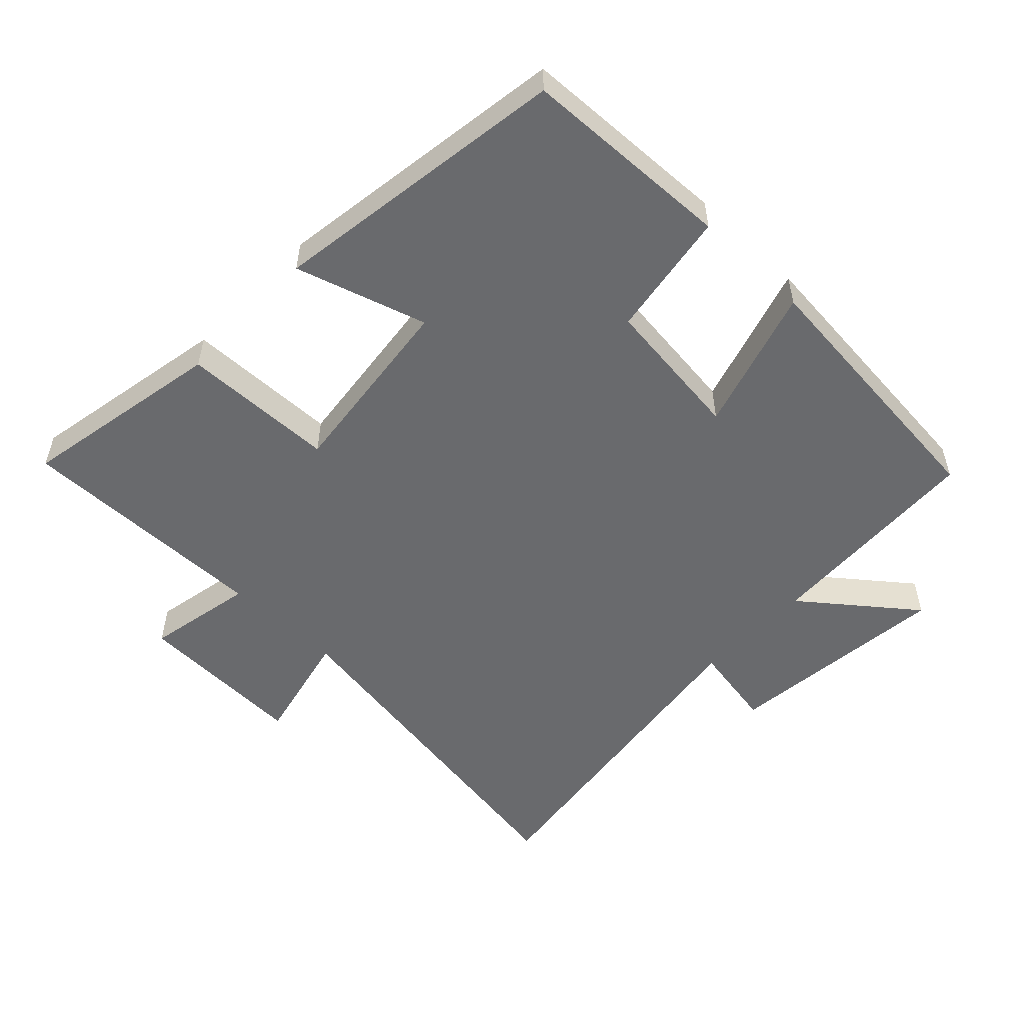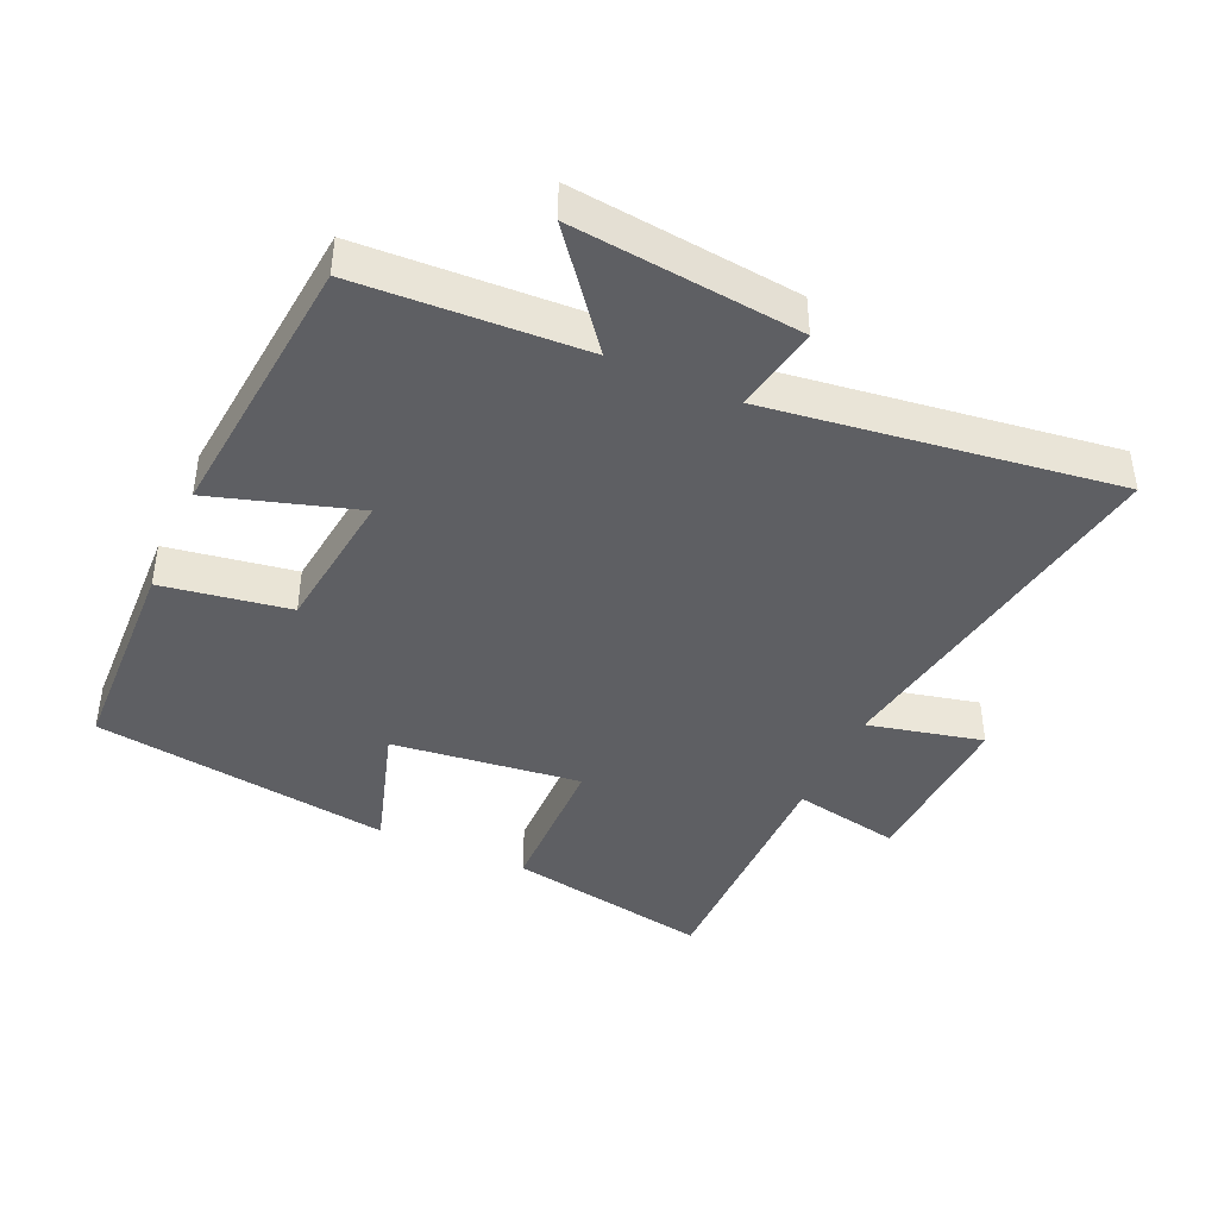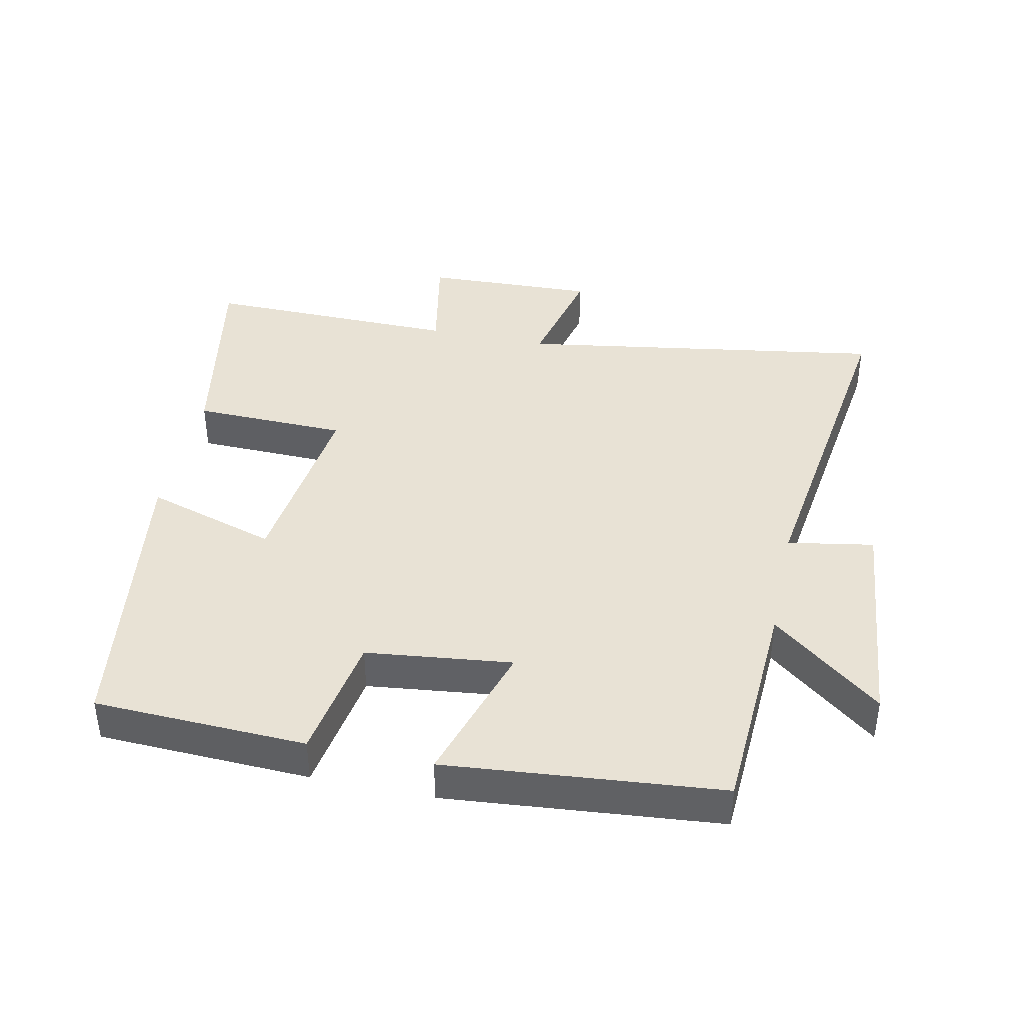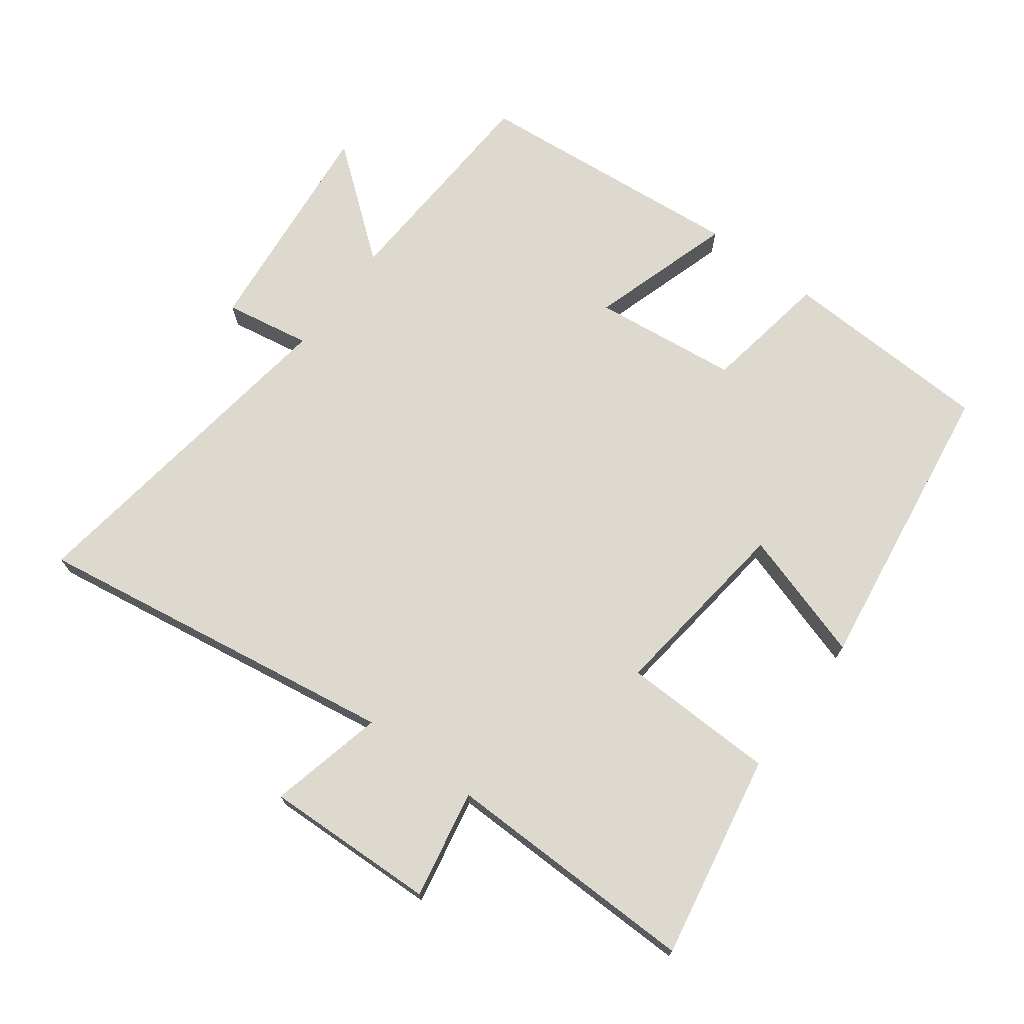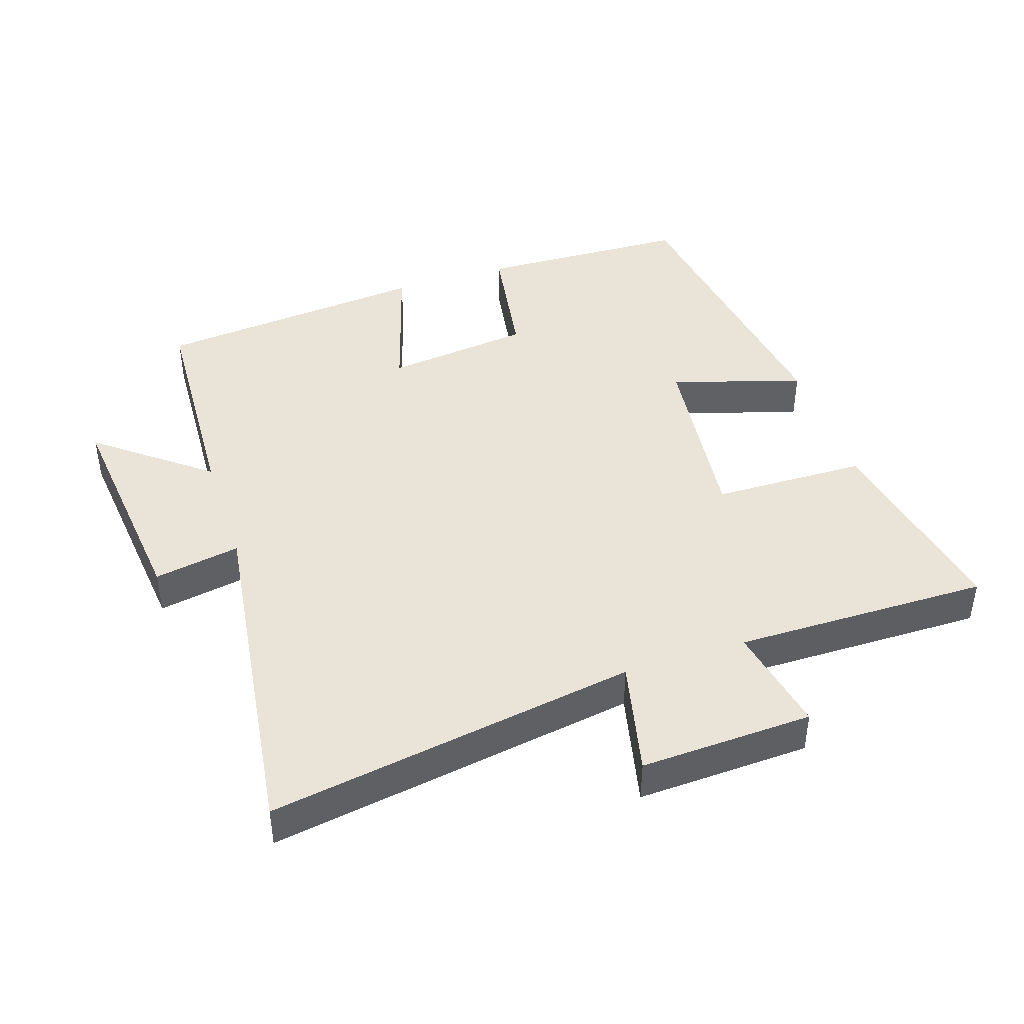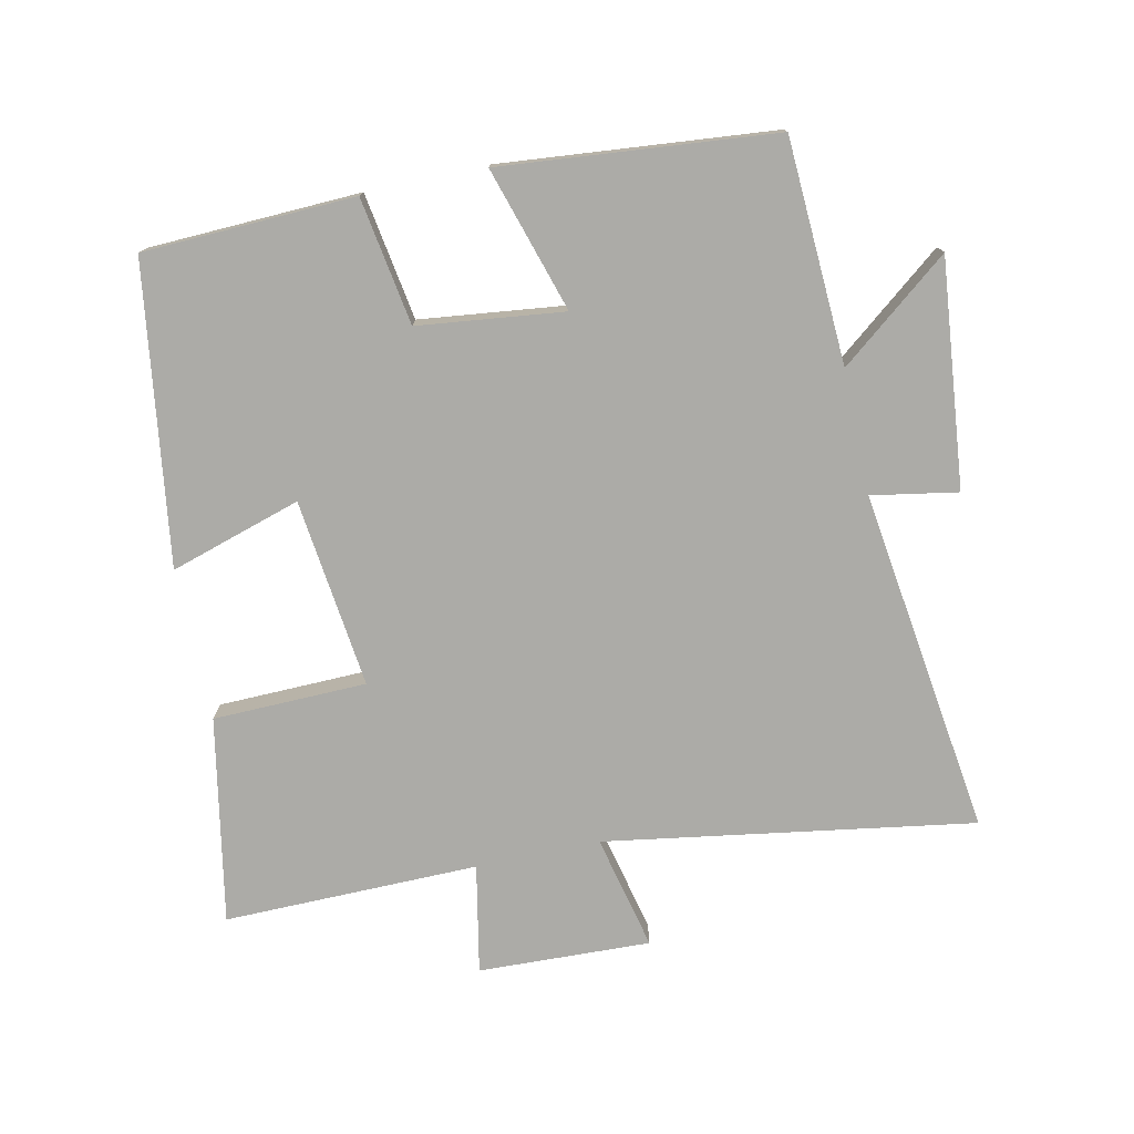
<metadata>
{"format":"obj","ext":"obj","renderer":"f3d","projection":"perspective","resolution":1024,"background":"white","views":[{"elev":-53.1,"azim":136.3,"up":"+Y"},{"elev":-42.0,"azim":-114.3,"up":"+Y"},{"elev":40.8,"azim":-167.9,"up":"+Y"},{"elev":71.8,"azim":36.9,"up":"+Y"},{"elev":43.2,"azim":-18.3,"up":"+Y"},{"elev":-76.3,"azim":-167.9,"up":"+Y"}]}
</metadata>
<code>
v 0.558 0.07 0.504
v 0.5 0.07 0.194
v 0.268 0.07 0.189
v 0.302 0.07 -0.097
v 0.5 0.07 -0.036
v 0.435 0.07 -0.488
v 0.115 0.07 -0.5
v 0.084 0.07 -0.308
v -0.136 0.07 -0.282
v -0.069 0.07 -0.5
v -0.483 0.07 -0.461
v -0.5 0.07 -0.122
v -0.666 0.07 -0.253
v -0.63 0.07 0.089
v -0.5 0.07 0.066
v -0.571 0.07 0.589
v -0.015 0.07 0.5
v -0.055 0.07 0.674
v 0.205 0.07 0.664
v 0.173 0.07 0.5
v 0.558 0 0.504
v 0.5 0 0.194
v 0.268 0 0.189
v 0.302 0 -0.097
v 0.5 0 -0.036
v 0.435 0 -0.488
v 0.115 0 -0.5
v 0.084 0 -0.308
v -0.136 0 -0.282
v -0.069 0 -0.5
v -0.483 0 -0.461
v -0.5 0 -0.122
v -0.666 0 -0.253
v -0.63 0 0.089
v -0.5 0 0.066
v -0.571 0 0.589
v -0.015 0 0.5
v -0.055 0 0.674
v 0.205 0 0.664
v 0.173 0 0.5
f 17 18 19 20
f 15 16 17
f 15 17 20
f 12 13 14 15
f 11 12 15
f 10 11 15
f 9 10 15
f 8 9 15 20
f 6 7 8
f 5 6 8
f 4 5 8
f 3 4 8 20
f 1 2 3 20
f 40 39 38 37
f 37 36 35
f 40 37 35
f 35 34 33 32
f 35 32 31
f 35 31 30
f 35 30 29
f 40 35 29 28
f 28 27 26
f 28 26 25
f 28 25 24
f 40 28 24 23
f 40 23 22 21
f 1 21 22 2
f 2 22 23 3
f 3 23 24 4
f 4 24 25 5
f 5 25 26 6
f 6 26 27 7
f 7 27 28 8
f 8 28 29 9
f 9 29 30 10
f 10 30 31 11
f 11 31 32 12
f 12 32 33 13
f 13 33 34 14
f 14 34 35 15
f 15 35 36 16
f 16 36 37 17
f 17 37 38 18
f 18 38 39 19
f 19 39 40 20
f 20 40 21 1

</code>
